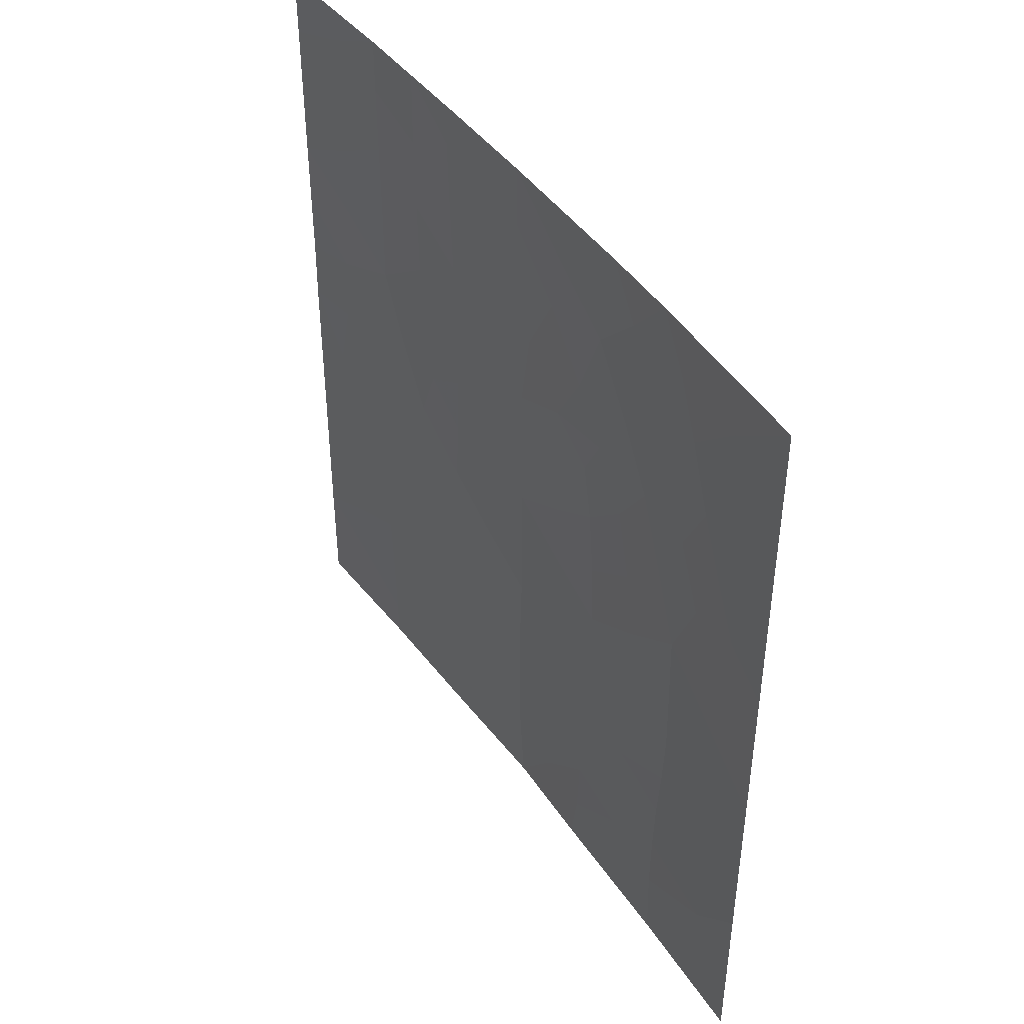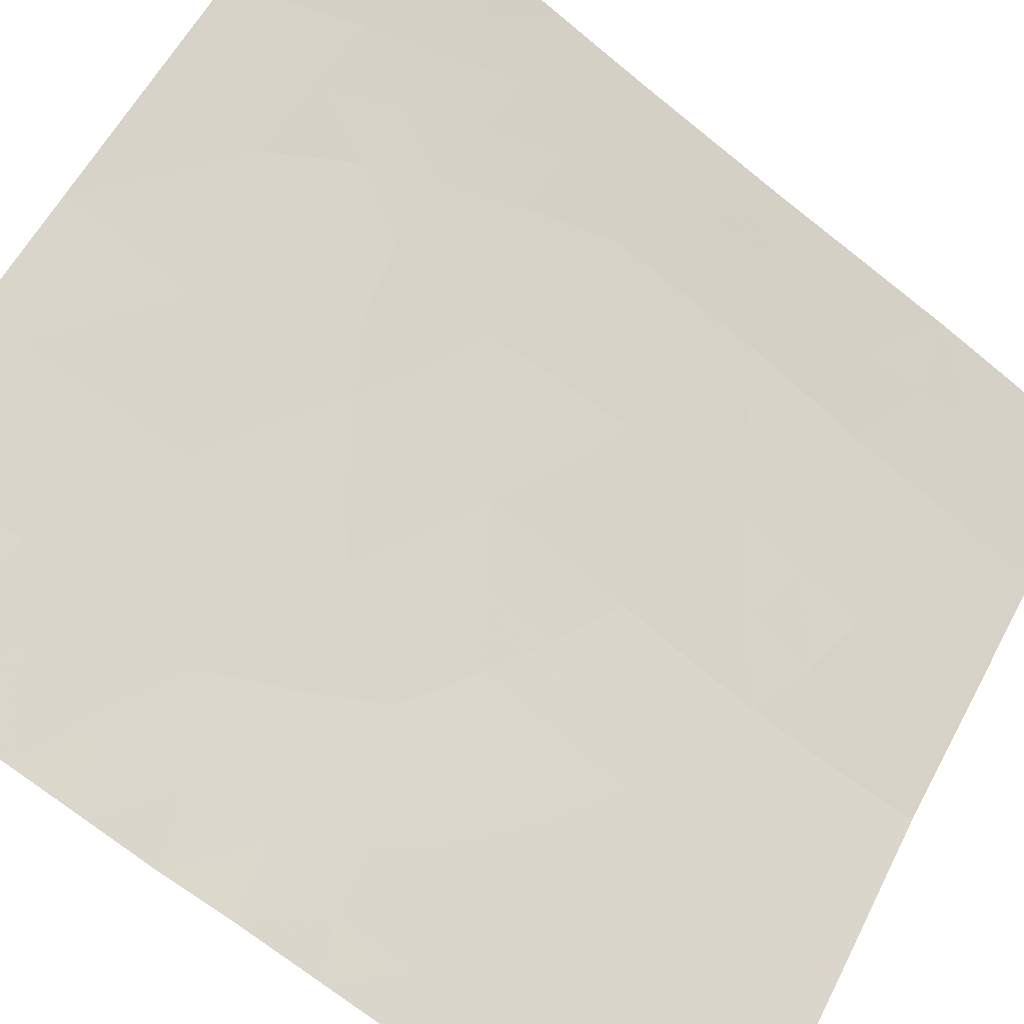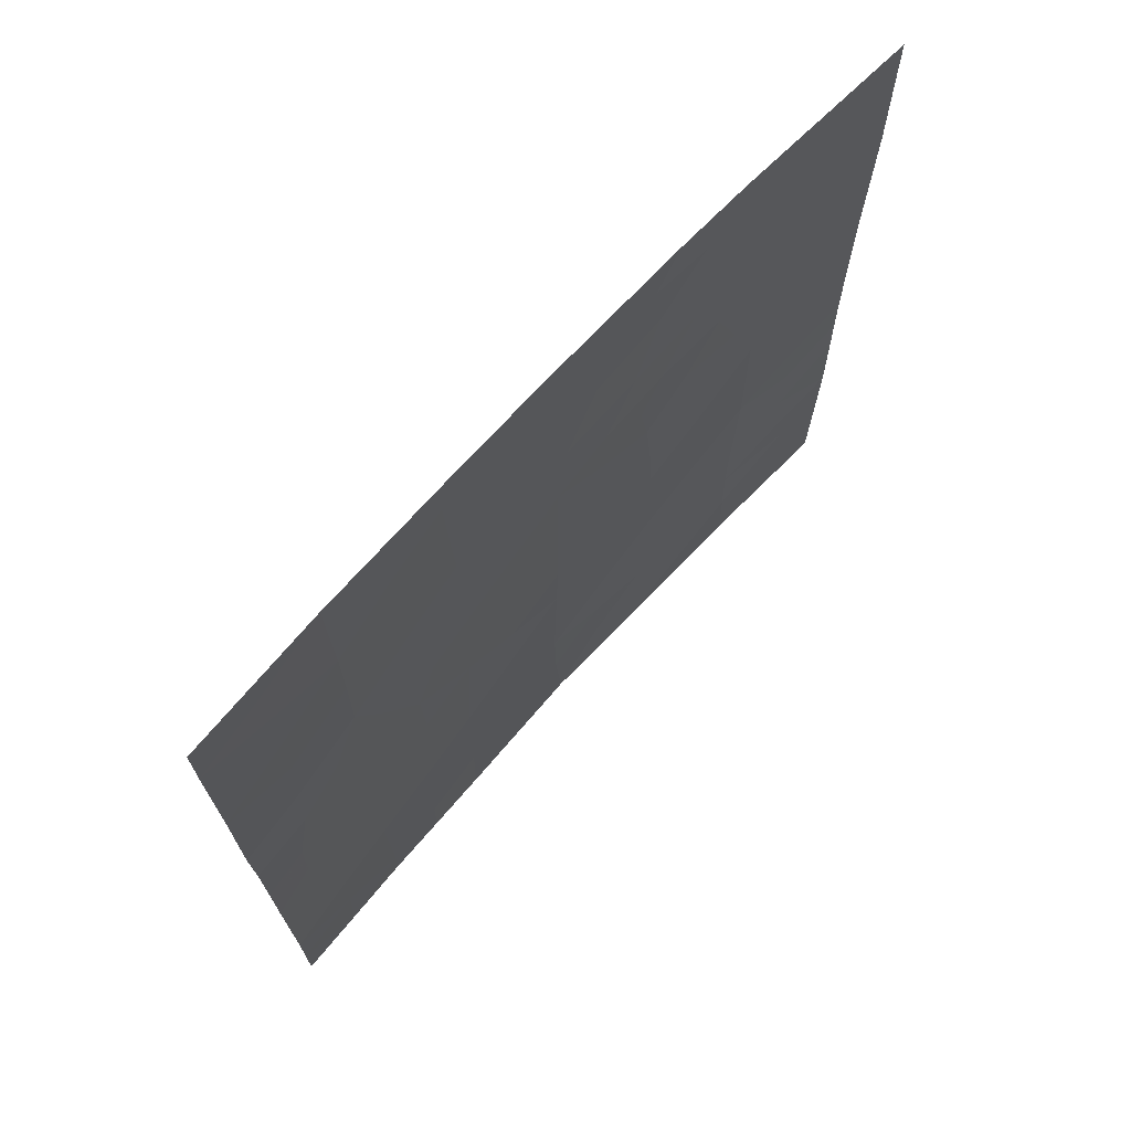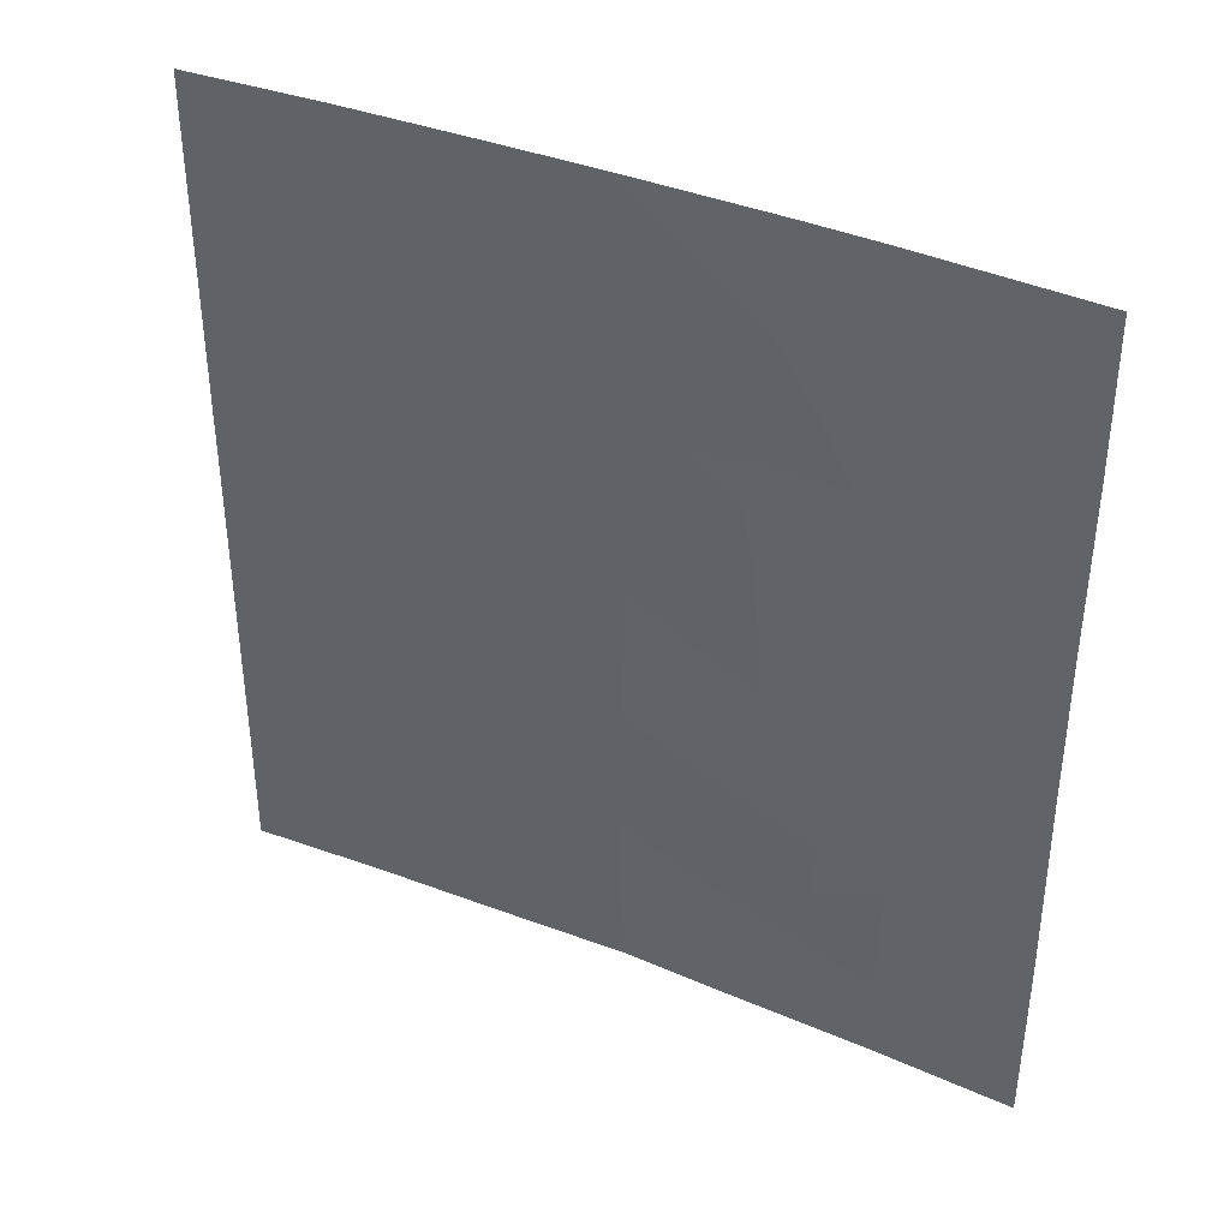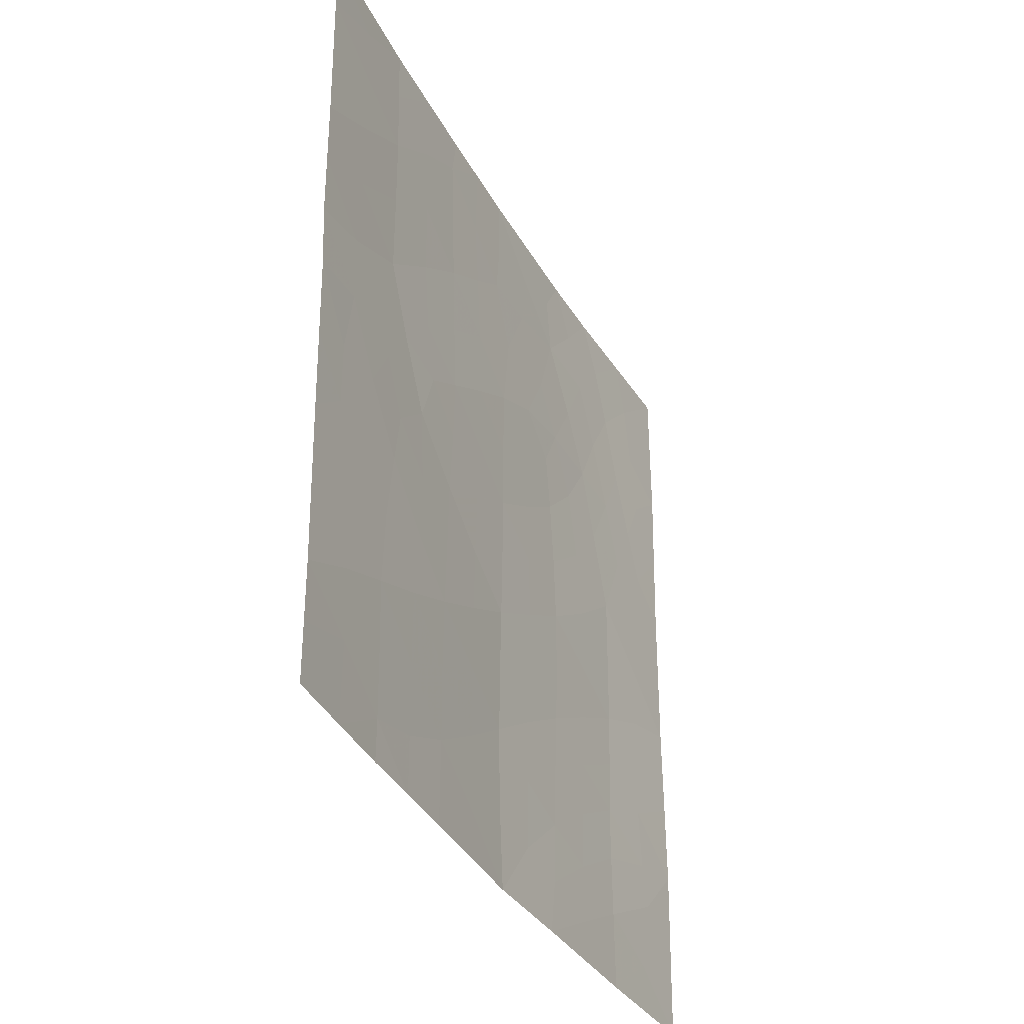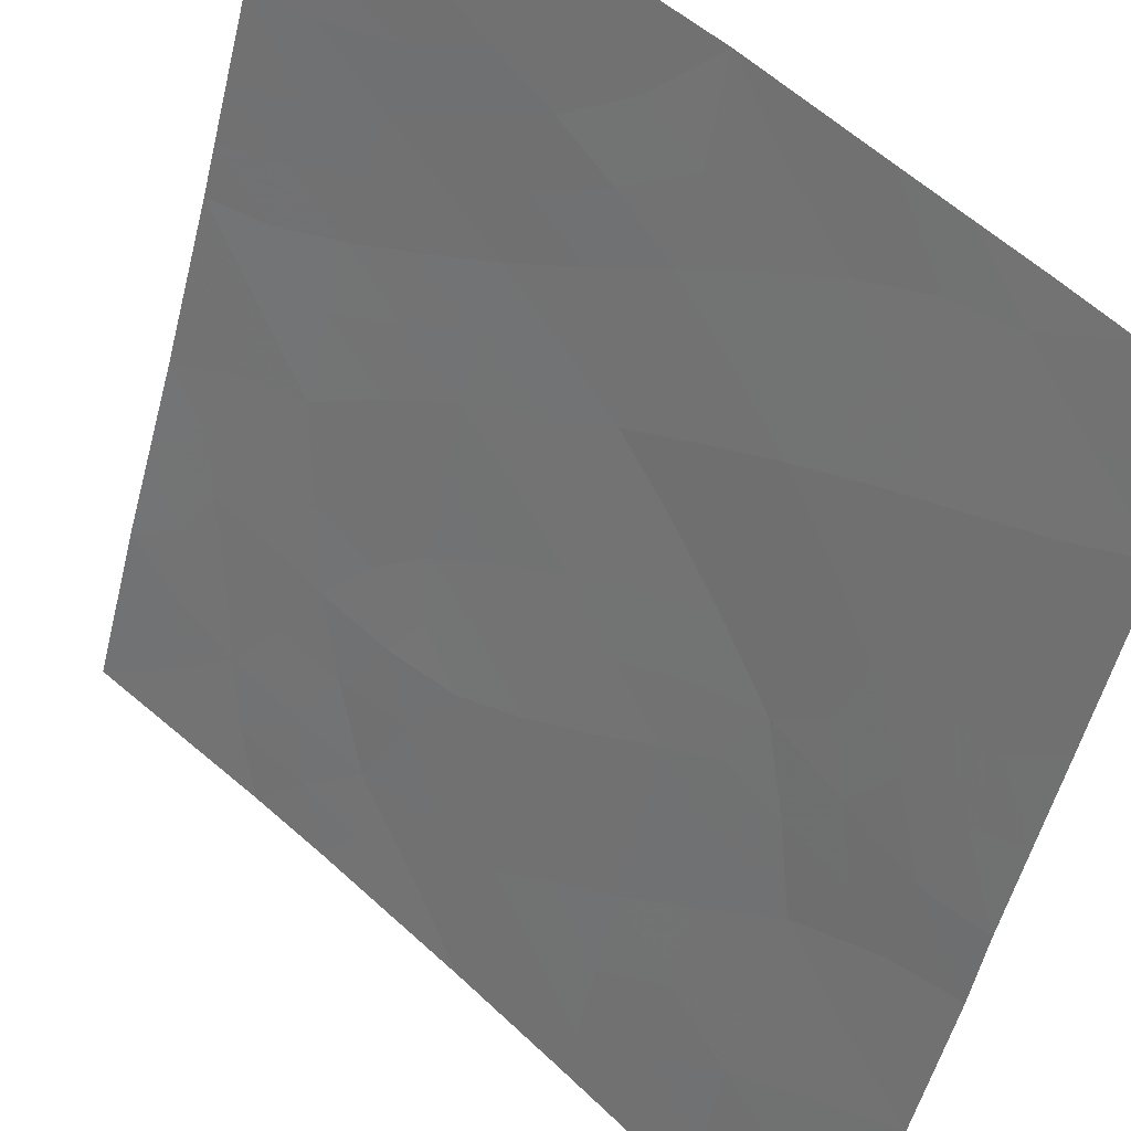
<metadata>
{"format":"obj","ext":"obj","renderer":"f3d","projection":"perspective","resolution":1024,"background":"white","views":[{"elev":44.4,"azim":-79.3,"up":"+Y"},{"elev":-72.4,"azim":-128.7,"up":"+Z"},{"elev":70.2,"azim":176.0,"up":"+Y"},{"elev":38.1,"azim":-109.0,"up":"+Y"},{"elev":-34.9,"azim":158.6,"up":"+Y"},{"elev":-51.5,"azim":-13.9,"up":"+Z"}]}
</metadata>
<code>
v 40.46 42.3 34.85
v 41.81 41.34 33.46
v 40.43 46.2 34.84
v 39.12 48.53 36.1
v 37.63 42.51 37.46
v 37.64 44.59 37.43
v 36.14 45.37 38.72
v 36.92 46.56 38.04
v 43.1 38 32.17
v 40.58 50 34.73
v 37.71 39.14 37.35
v 43.15 50 32.22
v 41.83 38 33.45
v 40.5 40.36 34.81
v 41.72 50 33.63
v 40.41 38 34.91
v 39.3 38 35.9
v 41.81 39.23 33.47
v 43.11 45.93 32.24
v 41.73 43.33 33.59
v 44.53 44.28 30.72
v 44.56 45.17 30.72
v 44.57 47.04 30.72
v 39.19 45.25 36.04
v 38.25 46.71 36.88
v 36.11 47.83 38.72
v 43.14 40.54 32.1
v 37.51 48.43 37.53
v 38.92 50 36.28
v 37.7 40.86 37.38
v 36.13 41.78 38.72
v 36.15 43.13 38.72
v 36.12 40.58 38.72
v 44.51 41.96 30.72
v 44.48 39.67 30.72
v 44.47 38 30.72
v 44.59 49.1 30.72
v 36.15 38 38.72
v 36.12 50 38.72
v 38.11 50 37.01
v 44.59 50 30.72
v 40.44 44.23 34.85
v 40.63 48.28 34.67
v 39.42 47.45 35.81
v 39.18 39.7 36.02
v 41.65 45.23 33.66
v 39.07 43.32 36.15
v 37.68 38 37.37
v 43.11 48.22 32.24
v 39.09 41.52 36.13
v 41.73 47.32 33.61
v 42.96 42.64 32.31
v 41.14 41.8 34.15
v 41.11 42.78 34.2
v 41.77 42.34 33.53
v 42.35 42.94 32.95
v 42.41 41.95 32.86
v 41.08 43.76 34.23
v 41.05 44.73 34.25
v 41.67 44.29 33.64
v 37.27 45.66 37.75
v 37.58 46.61 37.47
v 37.96 45.7 37.15
v 40.31 47.34 34.97
v 41.12 47.83 34.2
v 41.06 46.77 34.24
v 41.16 40.82 34.13
v 41.83 40.31 33.45
v 41.15 39.78 34.15
v 44.56 46.1 30.72
v 43.84 46.54 31.48
v 43.11 47.14 32.24
v 43.83 47.61 31.49
v 39.03 46.73 36.16
v 39.29 46.08 35.93
v 38.67 45.91 36.51
v 38.64 47.6 36.54
v 36.12 46.6 38.72
v 36.63 47.32 38.28
v 36.65 45.82 38.28
v 37.78 49.26 37.3
v 38.58 49.28 36.59
v 38.27 48.49 36.86
v 37.91 47.59 37.19
v 37.66 41.68 37.43
v 38.36 42.04 36.8
v 38.41 41.19 36.75
v 36.14 42.46 38.72
v 36.89 42.9 38.09
v 36.89 42.11 38.08
v 36.92 41.27 38.05
v 36.86 40.4 38.09
v 42.15 44.81 33.16
v 42.39 43.98 32.93
v 38.47 44.91 36.69
v 39.11 44.28 36.11
v 38.37 43.88 36.77
v 40.44 43.26 34.86
v 39.76 42.8 35.5
v 39.77 43.75 35.49
v 39.78 46.58 35.46
v 39.75 50 35.51
v 39.84 49.22 35.42
v 39.21 49.38 36.01
v 42.43 50 32.92
v 43.13 49.2 32.22
v 42.43 48.89 32.92
v 36.77 48.22 38.16
v 37.24 47.48 37.77
v 43.9 44.4 31.38
v 43.42 44.99 31.89
v 38.49 38 36.64
v 38.48 38.59 36.64
v 36.11 48.92 38.72
v 36.91 49.18 38.04
v 40.49 41.35 34.82
v 36.75 39.76 38.18
v 37.71 40.04 37.36
v 43.8 40.14 31.42
v 43.79 38 31.44
v 44.48 38.84 30.72
v 43.84 48.62 31.48
v 44.58 48.07 30.72
v 37.11 50 37.86
v 43.86 49.5 31.48
v 43.87 50 31.47
v 36.81 44.91 38.15
v 36.89 43.85 38.08
v 36.14 44.25 38.72
v 41.13 38.7 34.17
v 40.48 39.28 34.83
v 44.49 40.82 30.72
v 43.81 41.37 31.42
v 44.52 43.12 30.72
v 44.05 43.39 31.21
v 40.55 49.11 34.75
v 39.93 48.32 35.33
v 40.44 45.2 34.84
v 41.05 45.72 34.24
v 42.47 38.82 32.81
v 42.47 38 32.81
v 41.12 38 34.18
v 42.47 40.92 32.78
v 42.48 39.87 32.79
v 42.38 46.69 32.96
v 42.3 45.65 33.03
v 41.69 46.24 33.63
v 42.77 44.95 32.56
v 39.83 45.67 35.42
v 43.15 44.19 32.15
v 43.46 43.46 31.81
v 42.85 43.43 32.44
v 38.35 42.92 36.81
v 37.64 43.44 37.45
v 39.06 42.4 36.16
v 38.47 39.46 36.66
v 38.46 40.33 36.69
v 39.77 41.88 35.49
v 41.15 50 34.18
v 41.2 48.84 34.12
v 39.2 38.8 35.99
v 39.8 44.72 35.46
v 36.92 38 38.05
v 36.92 38.7 38.04
v 41.77 48.42 33.57
v 39.84 38.95 35.42
v 39.85 38 35.4
v 39.83 39.98 35.42
v 36.14 39.29 38.72
v 42.4 47.81 32.94
v 39.14 40.62 36.07
v 39.8 40.96 35.46
v 43.08 41.62 32.18
v 44.06 42.47 31.18
v 41.81 49.39 33.54
v 43.77 39.15 31.46
v 43.11 39.52 32.14
v 43.1 38.6 32.16
v 43.61 42.53 31.65
v 43.9 45.42 31.41
f 53 54 55
f 56 57 55
f 58 59 60
f 61 62 63
f 64 65 66
f 67 68 69
f 70 180 71
f 72 73 71
f 74 75 76
f 74 77 44
f 78 79 8
f 81 82 83
f 77 84 83
f 85 86 87
f 88 89 90
f 91 30 92
f 93 94 60
f 63 76 95
f 96 97 95
f 98 99 100
f 102 103 104
f 105 106 107
f 108 109 79
f 17 112 113
f 114 115 108
f 116 53 67
f 117 92 118
f 120 176 121
f 73 122 123
f 124 81 115
f 91 90 85
f 4 82 104
f 122 106 125
f 125 12 126
f 127 80 61
f 127 128 129
f 130 131 69
f 132 119 133
f 134 34 174
f 136 137 103
f 58 54 98
f 138 139 59
f 16 130 142
f 143 144 68
f 145 146 147
f 93 146 148
f 101 149 75
f 22 21 110
f 150 151 152
f 97 153 154
f 153 155 86
f 156 118 157
f 99 158 155
f 136 159 160
f 144 177 140
f 113 156 161
f 66 147 139
f 138 162 149
f 96 162 100
f 137 64 44
f 111 150 148
f 163 38 164
f 154 89 128
f 166 167 161
f 168 131 166
f 164 169 117
f 72 145 170
f 87 171 157
f 165 107 170
f 168 171 172
f 158 116 172
f 173 143 57
f 133 173 179
f 152 56 94
f 109 84 62
f 2 53 55
f 53 1 54
f 55 54 20
f 20 56 55
f 56 52 57
f 55 57 2
f 20 58 60
f 58 42 59
f 60 59 46
f 6 61 63
f 61 8 62
f 63 62 25
f 3 64 66
f 64 43 65
f 66 65 51
f 14 67 69
f 67 2 68
f 69 68 18
f 23 70 71
f 70 22 180
f 19 72 71
f 72 49 73
f 71 73 23
f 25 74 76
f 76 75 24
f 74 25 77
f 44 77 4
f 7 78 80
f 78 26 79
f 80 78 8
f 28 81 83
f 81 40 82
f 83 82 4
f 4 77 83
f 77 25 84
f 83 84 28
f 30 85 87
f 85 5 86
f 87 86 50
f 31 88 90
f 88 32 89
f 90 89 5
f 31 91 33
f 92 33 91
f 46 93 60
f 60 94 20
f 6 63 95
f 63 25 76
f 95 76 24
f 24 96 95
f 96 47 97
f 95 97 6
f 42 98 100
f 98 1 99
f 100 99 47
f 3 101 64
f 101 44 64
f 29 102 104
f 102 10 103
f 104 103 4
f 15 105 175
f 105 12 106
f 107 106 49
f 26 108 79
f 108 28 109
f 79 109 8
f 19 180 111
f 112 48 113
f 11 113 48
f 26 114 108
f 114 39 115
f 108 115 28
f 14 116 67
f 116 1 53
f 67 53 2
f 11 117 118
f 118 92 30
f 178 177 176
f 119 35 176
f 36 120 121
f 120 9 178
f 121 176 35
f 23 73 123
f 73 49 122
f 123 122 37
f 39 124 115
f 124 40 81
f 115 81 28
f 30 91 85
f 91 31 90
f 85 90 5
f 40 29 82
f 104 82 29
f 37 122 125
f 122 49 106
f 125 106 12
f 37 125 41
f 126 41 125
f 6 127 61
f 127 7 80
f 61 80 8
f 7 127 129
f 127 6 128
f 129 128 32
f 18 130 69
f 130 16 131
f 69 131 14
f 34 132 133
f 132 35 119
f 133 119 27
f 10 136 103
f 136 43 137
f 103 137 4
f 42 58 98
f 58 20 54
f 98 54 1
f 42 138 59
f 138 3 139
f 59 139 46
f 13 140 141
f 140 13 18
f 18 13 130
f 142 130 13
f 2 143 68
f 143 27 144
f 68 144 18
f 51 145 147
f 145 19 146
f 147 146 46
f 94 93 148
f 93 46 146
f 148 146 19
f 101 3 149
f 75 149 24
f 94 150 152
f 150 110 151
f 152 151 52
f 6 97 154
f 97 47 153
f 154 153 5
f 5 153 86
f 153 47 155
f 86 155 50
f 45 156 157
f 156 11 118
f 157 118 30
f 47 99 155
f 99 1 158
f 155 158 50
f 136 10 159
f 175 159 15
f 18 144 140
f 141 178 9
f 17 113 161
f 113 11 156
f 161 156 45
f 3 66 139
f 66 51 147
f 139 147 46
f 3 138 149
f 138 42 162
f 149 162 24
f 47 96 100
f 96 24 162
f 100 162 42
f 4 137 44
f 137 43 64
f 19 111 148
f 148 150 94
f 48 164 11
f 164 48 163
f 6 154 128
f 154 5 89
f 128 89 32
f 65 165 51
f 45 166 161
f 166 16 167
f 161 167 17
f 45 168 166
f 168 14 131
f 166 131 16
f 11 164 117
f 164 38 169
f 49 72 170
f 72 19 145
f 170 145 51
f 30 87 157
f 87 50 171
f 157 171 45
f 51 165 170
f 165 160 175
f 170 107 49
f 14 168 172
f 168 45 171
f 172 171 50
f 50 158 172
f 158 1 116
f 172 116 14
f 52 173 57
f 173 27 143
f 57 143 2
f 34 133 174
f 133 27 173
f 152 52 56
f 94 56 20
f 52 151 179
f 8 109 62
f 109 28 84
f 62 84 25
f 160 165 65
f 175 105 107
f 120 178 176
f 135 110 21
f 43 136 160
f 111 110 150
f 160 65 43
f 175 160 159
f 135 21 134
f 165 175 107
f 134 174 135
f 177 178 140
f 27 119 177
f 176 177 119
f 177 144 27
f 178 141 140
f 133 179 174
f 52 179 173
f 111 180 110
f 151 110 135
f 179 135 174
f 71 180 19
f 74 44 101
f 74 101 75
f 179 151 135
f 180 22 110
f 92 117 33
f 117 169 33

</code>
